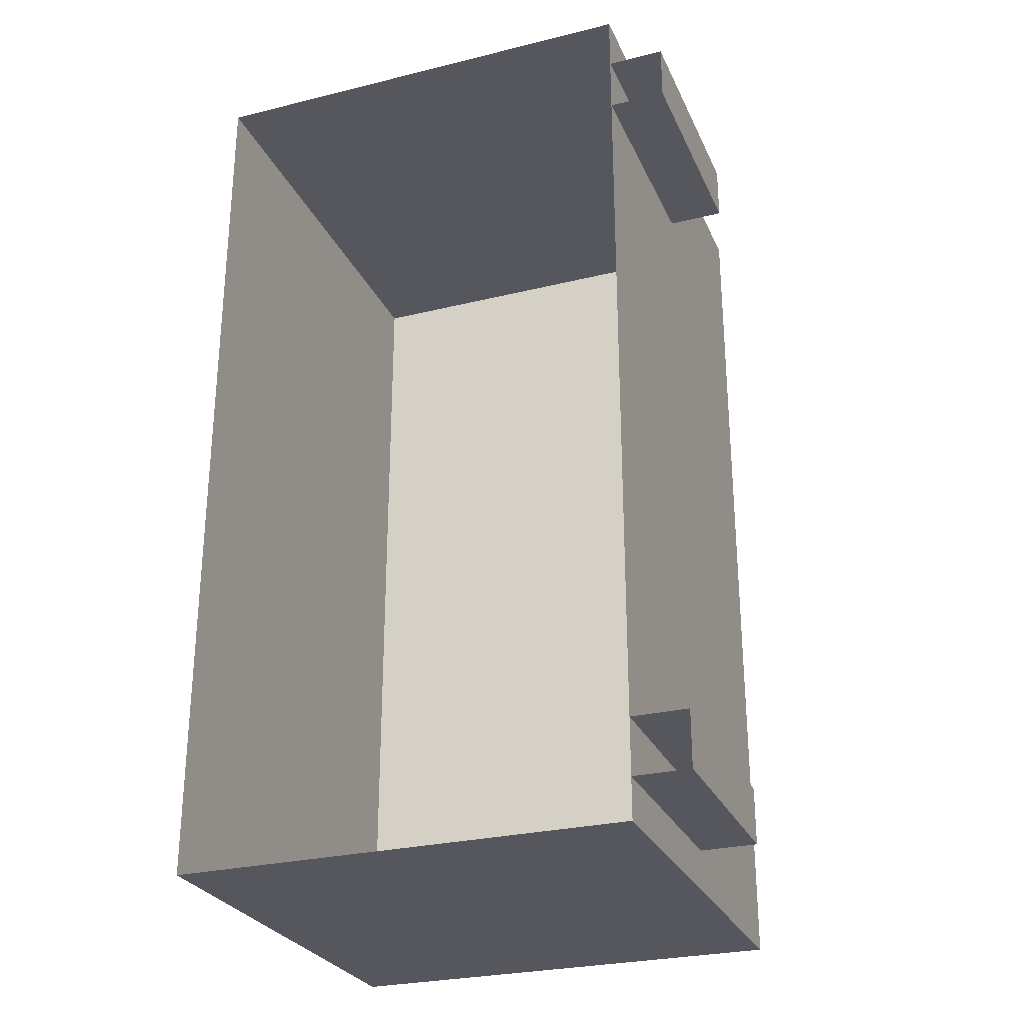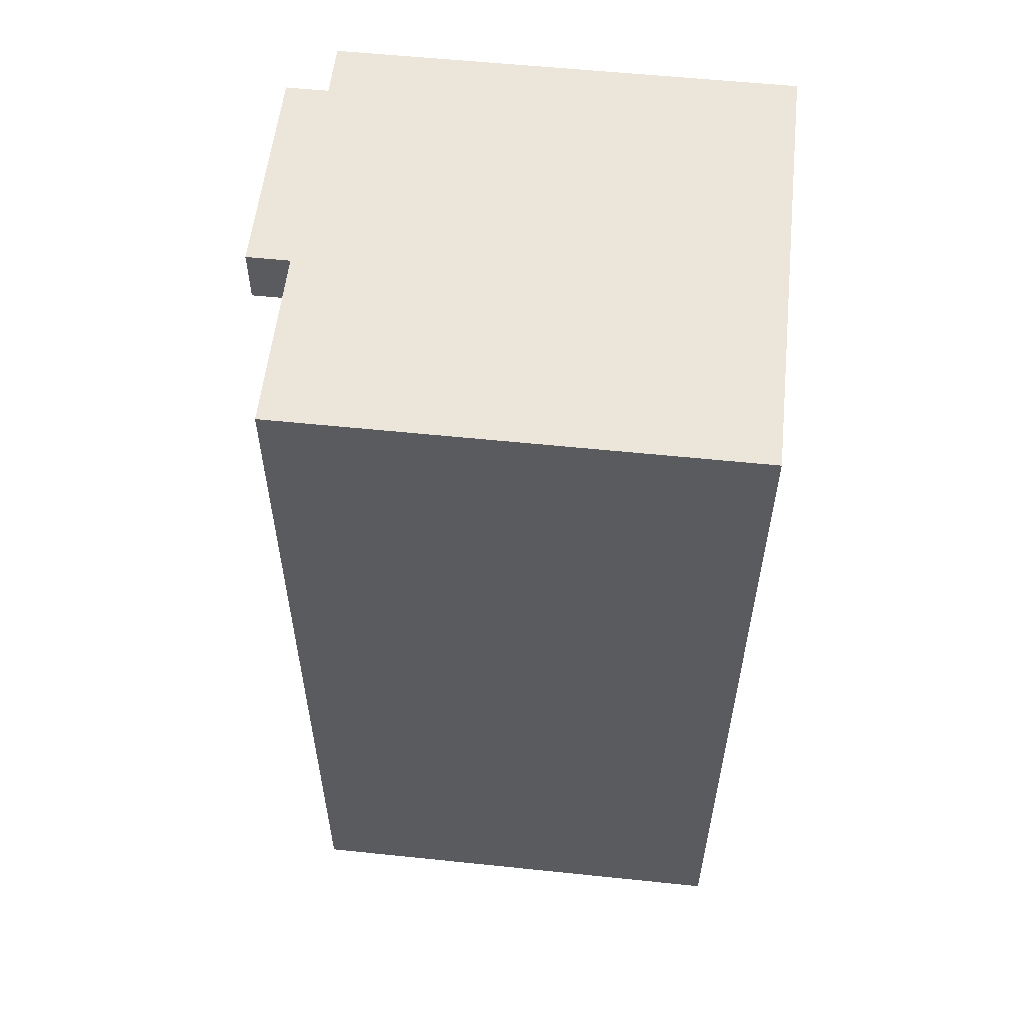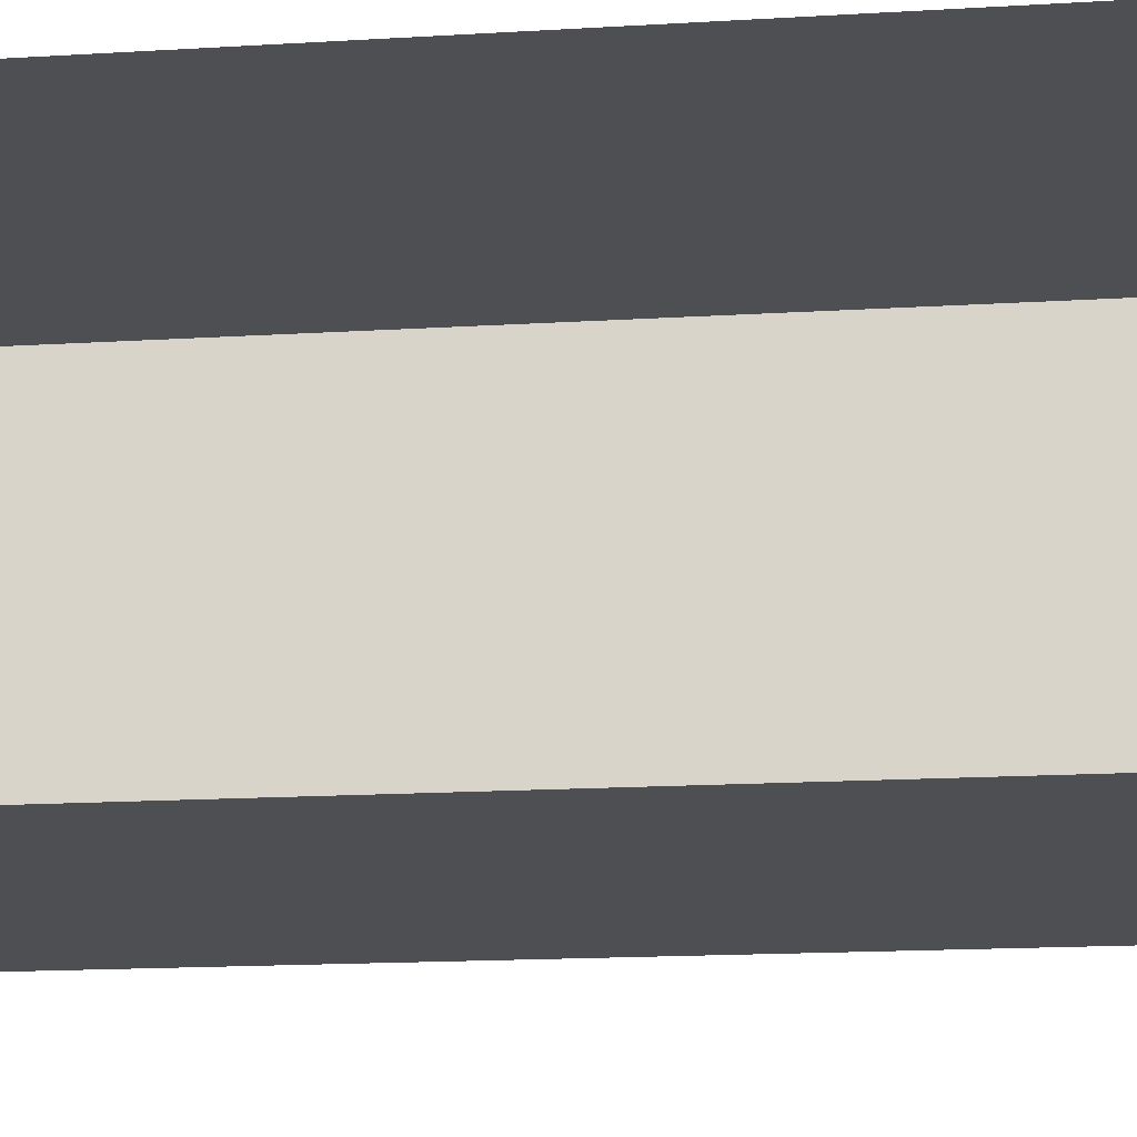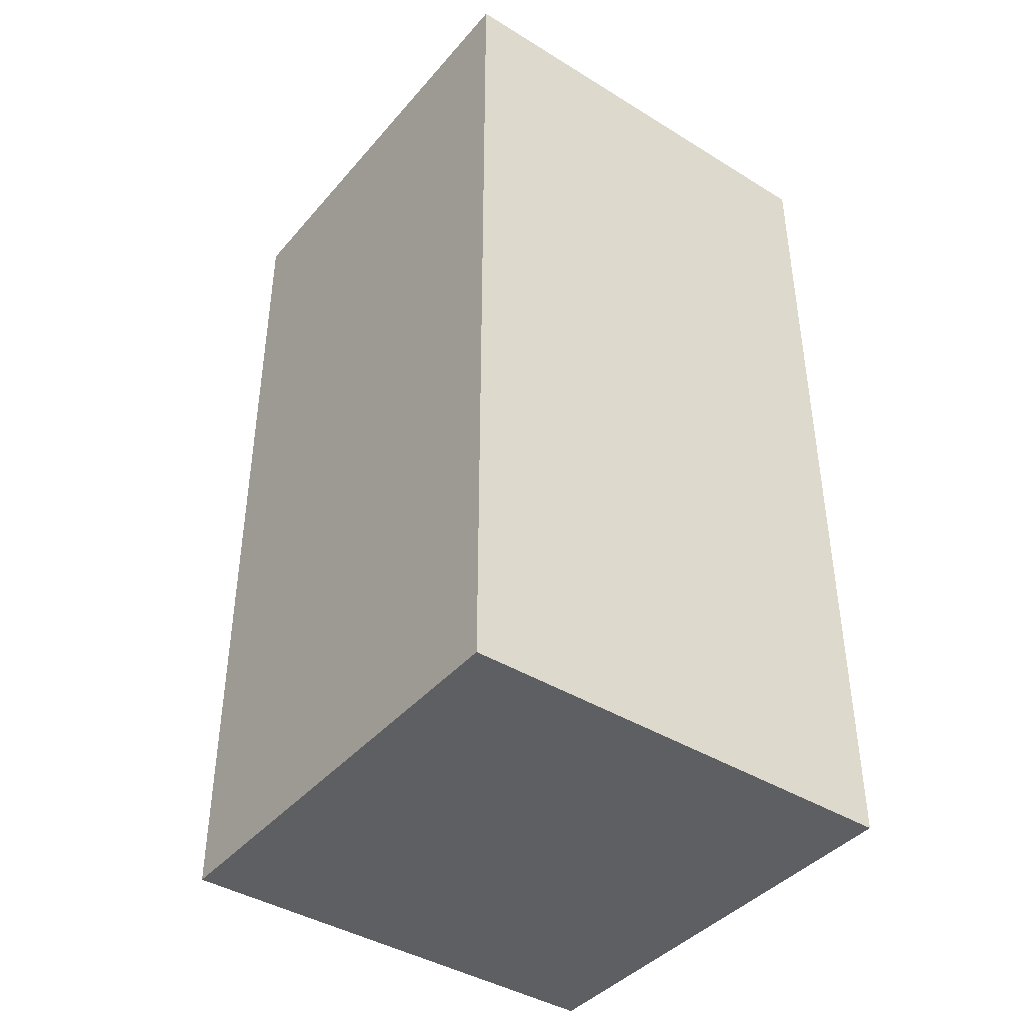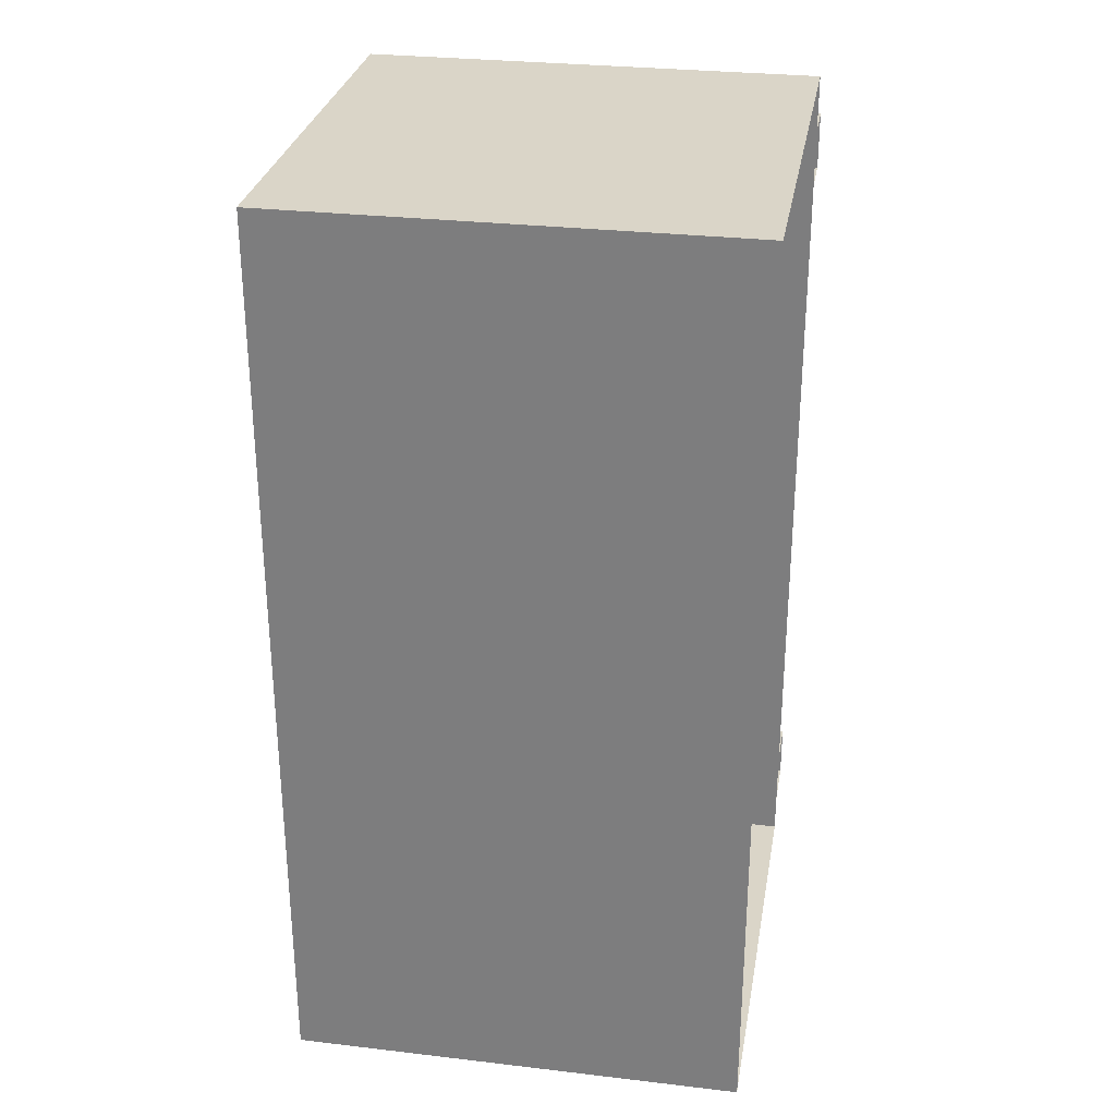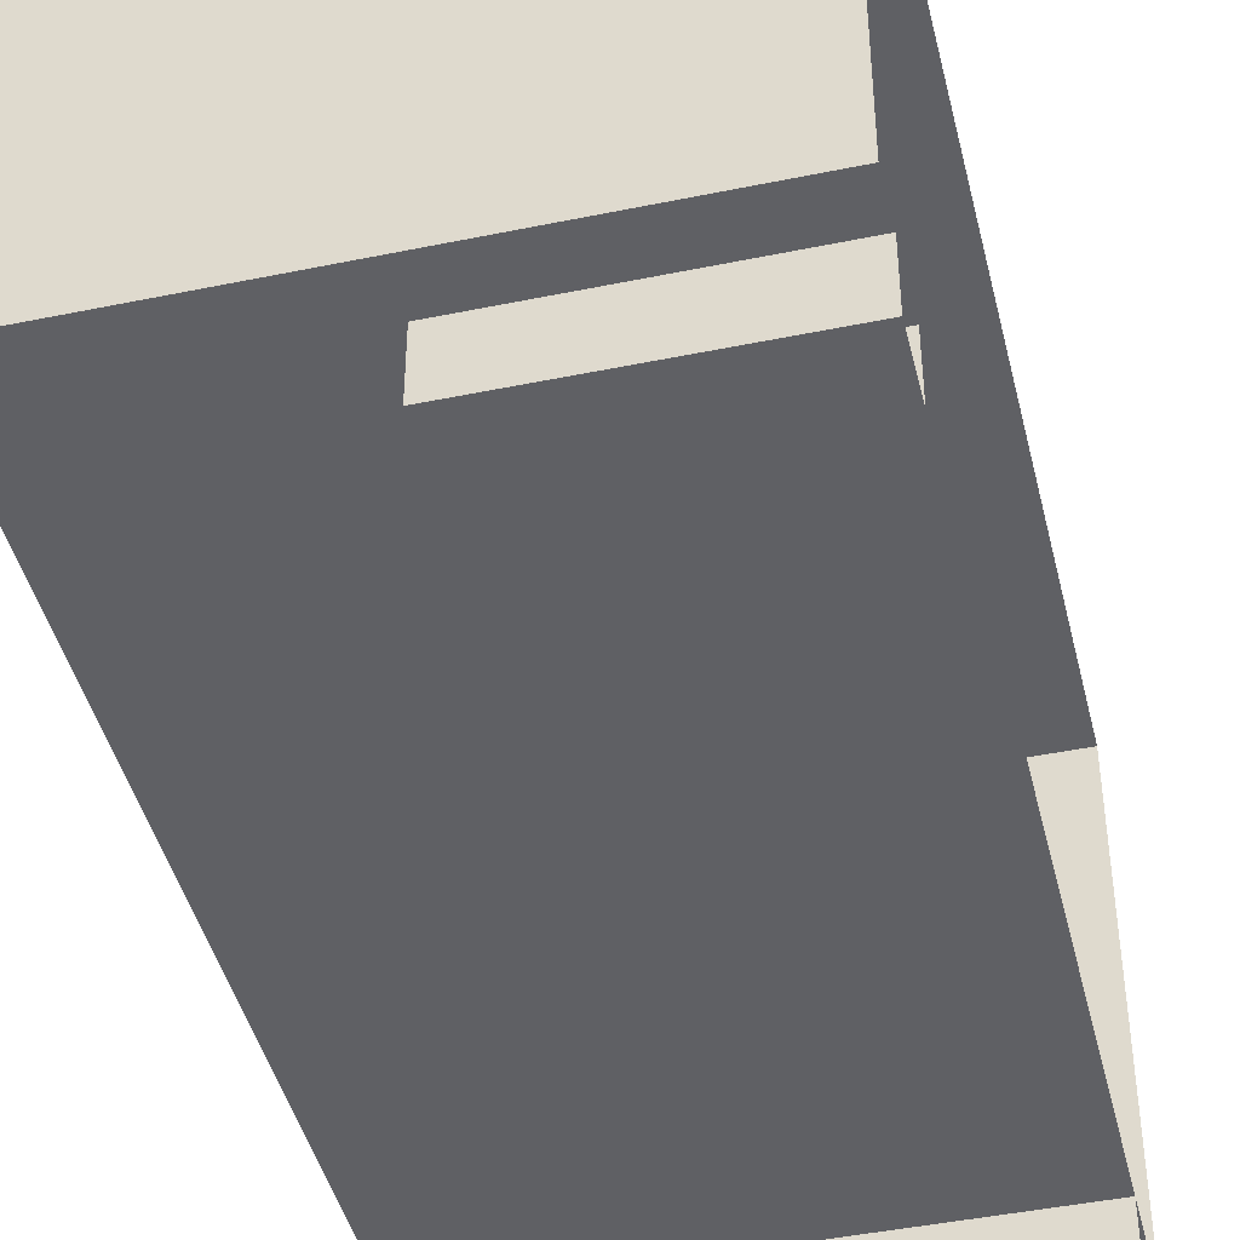
<metadata>
{"format":"obj","ext":"obj","renderer":"f3d","projection":"perspective","resolution":1024,"background":"white","views":[{"elev":-27.6,"azim":110.6,"up":"+Y"},{"elev":56.5,"azim":-83.8,"up":"+Y"},{"elev":-17.8,"azim":96.6,"up":"+Z"},{"elev":-41.3,"azim":-36.7,"up":"+Y"},{"elev":29.3,"azim":9.8,"up":"+Y"},{"elev":-44.1,"azim":13.6,"up":"+Z"}]}
</metadata>
<code>
g colapsed_city_air032
v 50.04 -109.4 13.24
v 51.54 -109.4 13.24
v 51.54 -106.4 13.24
v 50.04 -106.4 13.24
v 50.04 -109.4 14.74
v 50.04 -106.4 14.74
v 51.54 -106.4 14.74
v 51.54 -109.4 14.74
v 50.04 -109.4 13.24
v 50.04 -109.4 14.74
v 51.54 -109.4 14.74
v 51.54 -109.4 13.24
v 51.54 -106.4 13.24
v 51.54 -106.4 14.74
v 50.04 -106.4 14.74
v 50.04 -106.4 13.24
v 50.04 -106.4 13.24
v 50.04 -106.4 14.74
v 50.04 -109.4 14.74
v 50.04 -109.4 13.24
v 51.54 -109.3 13.05
v 50.79 -109.3 13.05
v 50.79 -109.3 13.24
v 51.54 -109.3 13.24
v 51.54 -109.3 13.24
v 50.79 -109.3 13.24
v 50.79 -109.1 13.24
v 51.54 -109.1 13.24
v 51.54 -109.1 13.24
v 50.79 -109.1 13.24
v 50.79 -109.1 13.05
v 51.54 -109.1 13.05
v 51.54 -109.1 13.05
v 50.79 -109.1 13.05
v 50.79 -109.3 13.05
v 51.54 -109.3 13.05
v 51.54 -106.8 13.05
v 50.79 -106.8 13.05
v 50.79 -106.8 13.24
v 51.54 -106.8 13.24
v 51.54 -106.8 13.24
v 50.79 -106.8 13.24
v 50.79 -106.6 13.24
v 51.54 -106.6 13.24
v 51.54 -106.6 13.24
v 50.79 -106.6 13.24
v 50.79 -106.6 13.05
v 51.54 -106.6 13.05
v 51.54 -106.6 13.05
v 50.79 -106.6 13.05
v 50.79 -106.8 13.05
v 51.54 -106.8 13.05
v 50.79 -109.1 13.24
v 50.79 -109.3 13.24
v 50.79 -109.3 13.05
v 50.79 -109.1 13.05
v 50.79 -106.6 13.24
v 50.79 -106.8 13.24
v 50.79 -106.8 13.05
v 50.79 -106.6 13.05
g colapsed_city_air032_0
f 3 2 1
f 4 3 1
f 7 6 5
f 8 7 5
f 11 10 9
f 12 11 9
f 15 14 13
f 16 15 13
f 19 18 17
f 20 19 17
f 23 22 21
f 24 23 21
f 27 26 25
f 28 27 25
f 31 30 29
f 32 31 29
f 35 34 33
f 36 35 33
f 39 38 37
f 40 39 37
f 43 42 41
f 44 43 41
f 47 46 45
f 48 47 45
f 51 50 49
f 52 51 49
f 55 54 53
f 56 55 53
f 59 58 57
f 60 59 57

</code>
